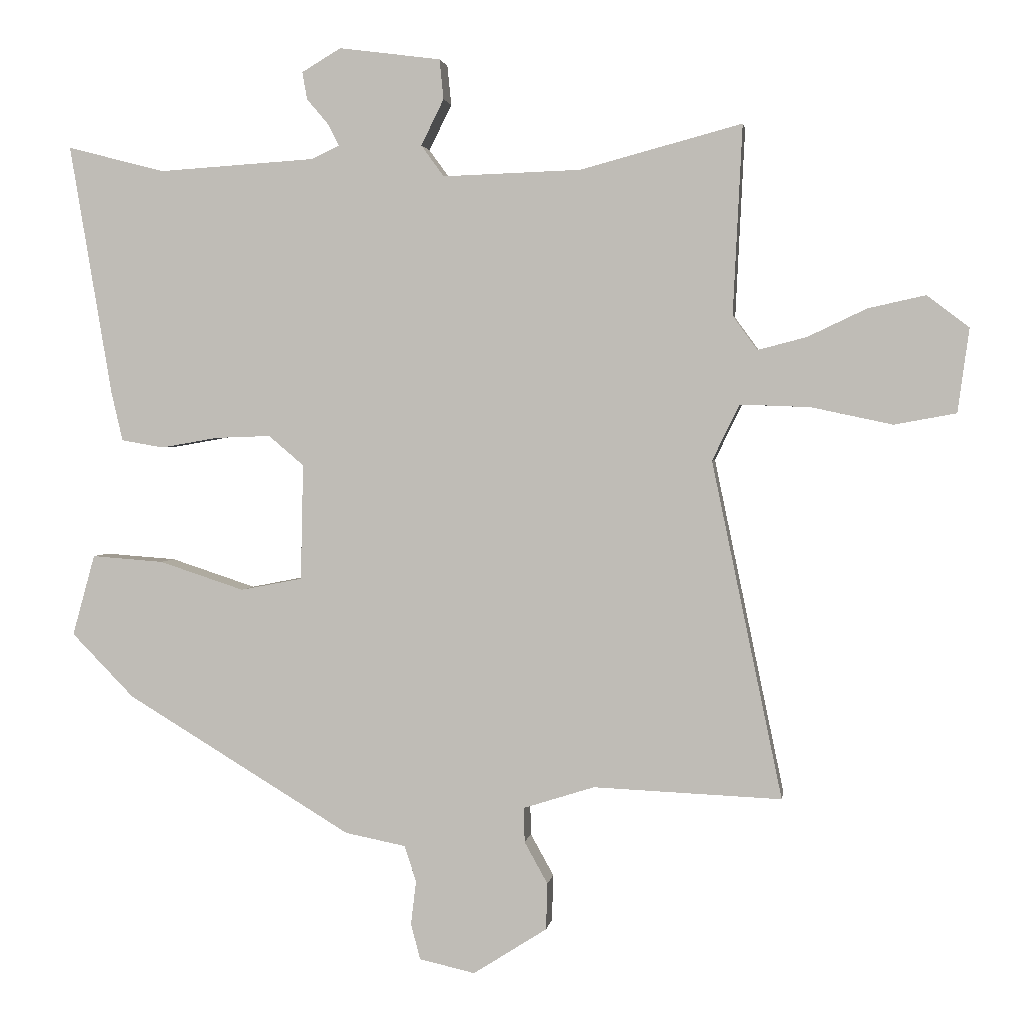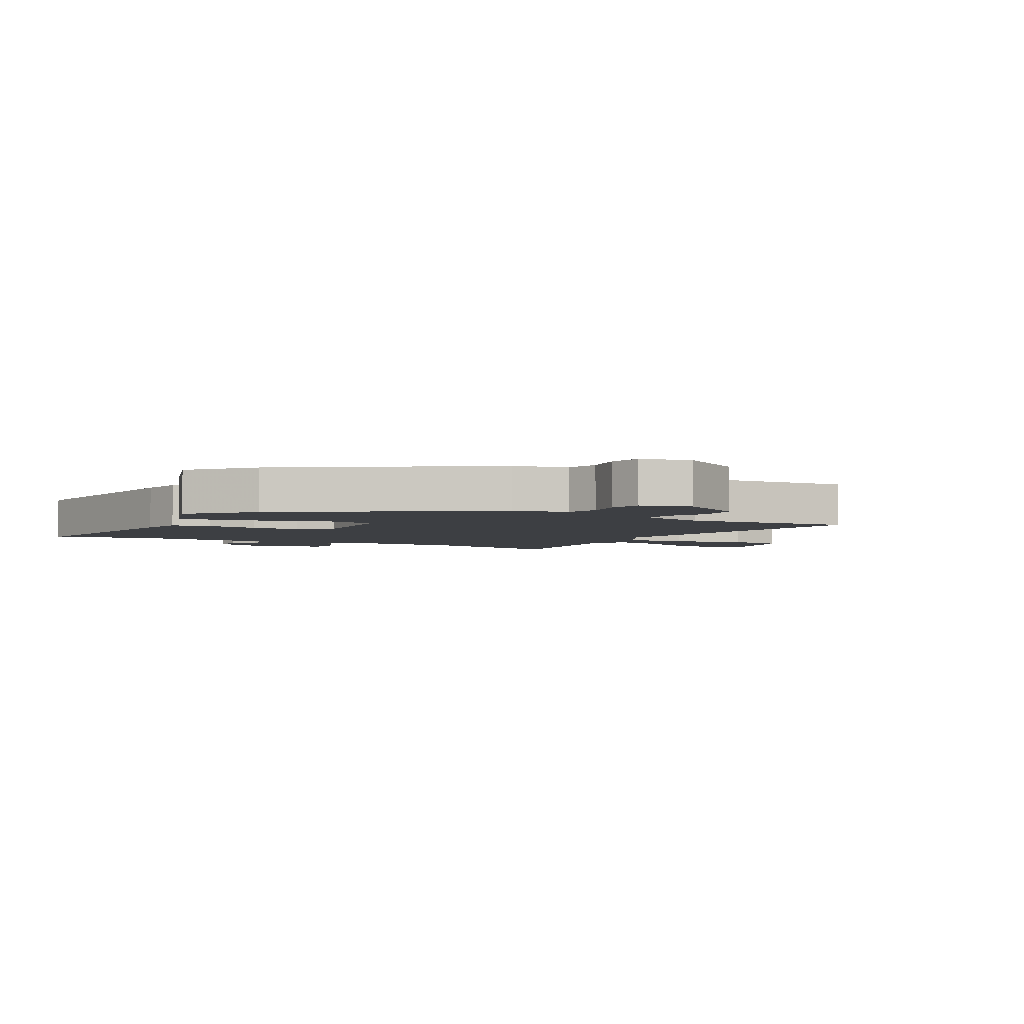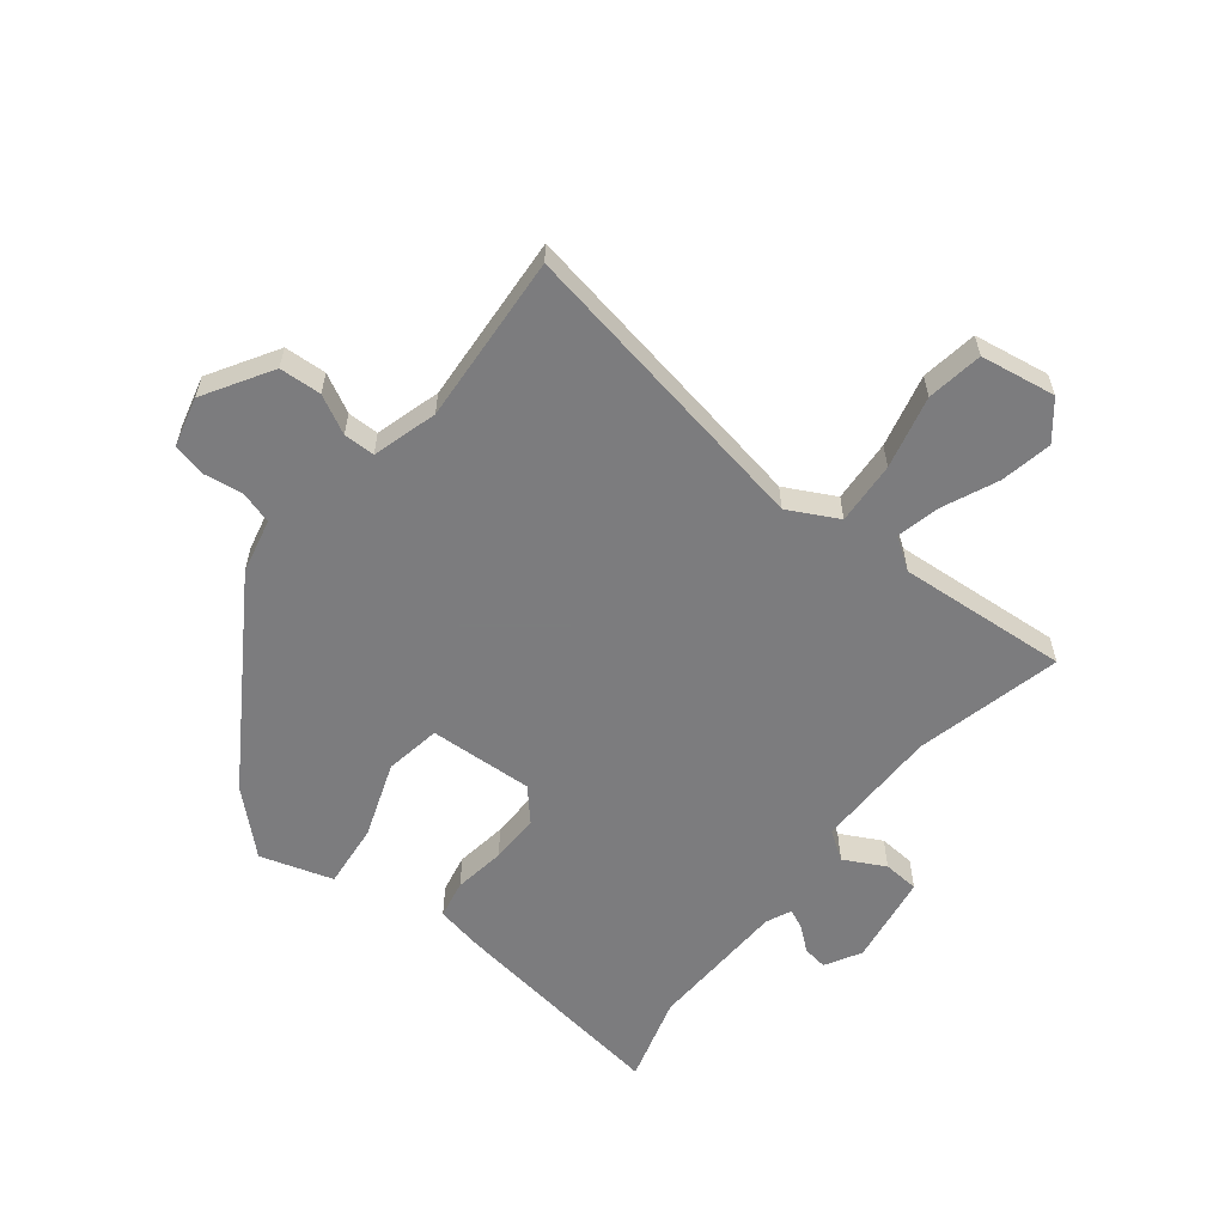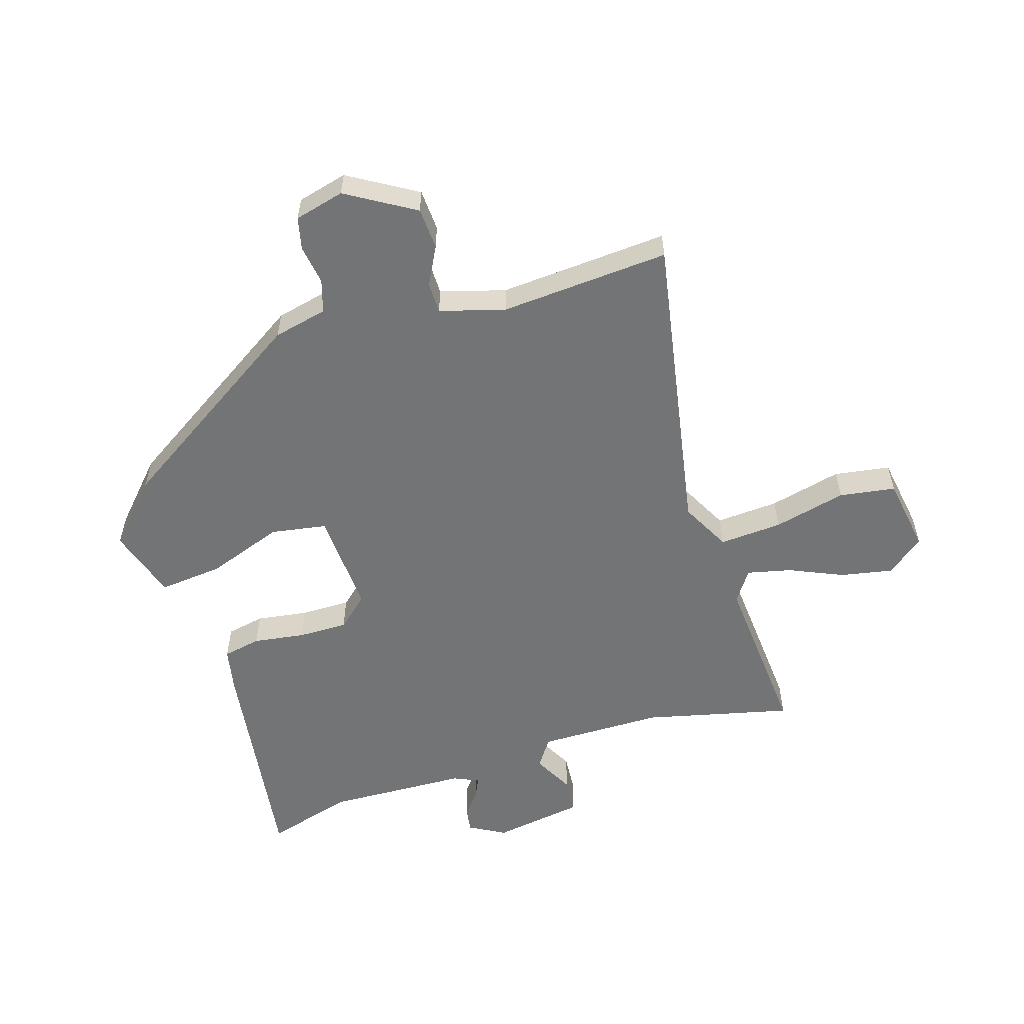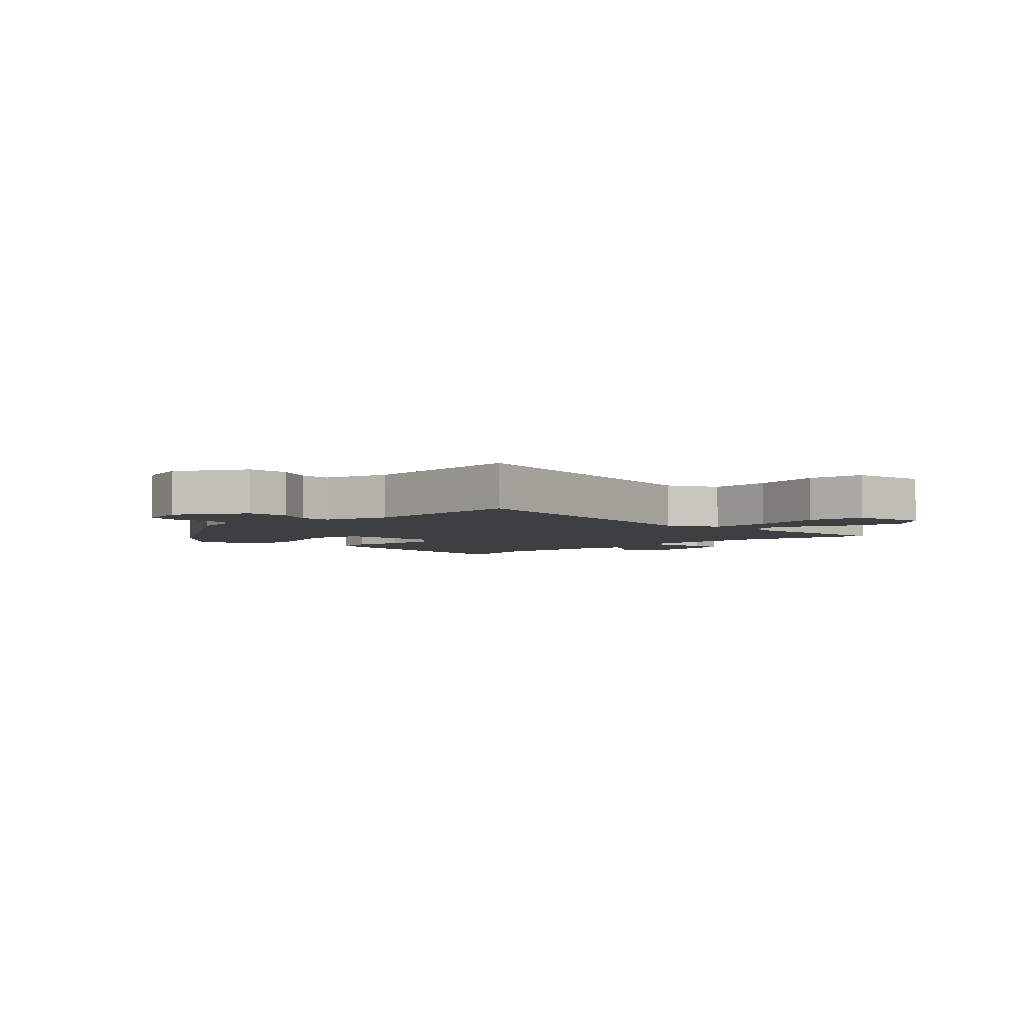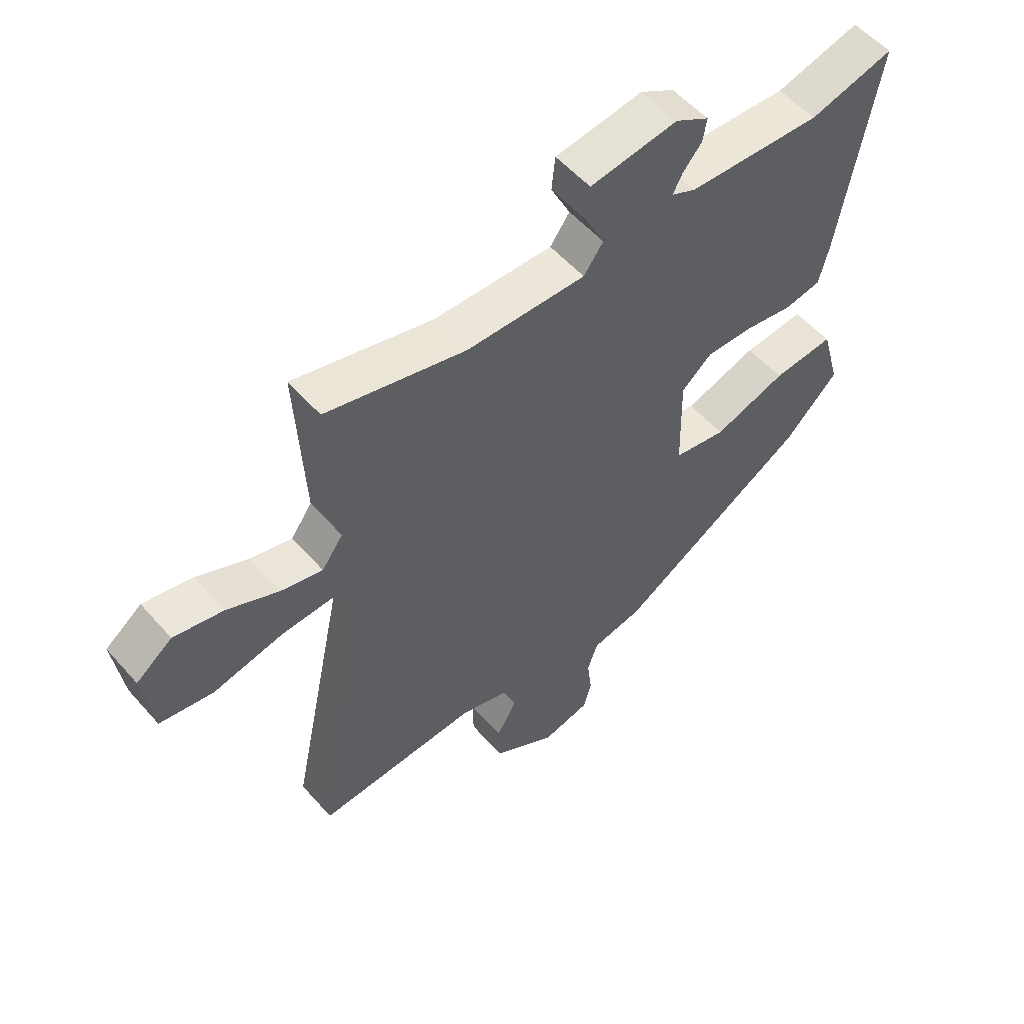
<metadata>
{"format":"obj","ext":"obj","renderer":"f3d","projection":"perspective","resolution":1024,"background":"white","views":[{"elev":2.3,"azim":-171.7,"up":"+Z"},{"elev":-3.8,"azim":153.0,"up":"+Y"},{"elev":-58.9,"azim":-126.8,"up":"+Y"},{"elev":-56.1,"azim":-161.1,"up":"+Y"},{"elev":-3.9,"azim":-134.0,"up":"+Y"},{"elev":55.0,"azim":-40.5,"up":"+Z"}]}
</metadata>
<code>
v -0.568 0.07 -0.48
v -0.462 0.07 0.027
v -0.503 0.07 0.111
v -0.608 0.07 0.107
v -0.73 0.07 0.081
v -0.823 0.07 0.098
v -0.84 0.07 0.224
v -0.777 0.07 0.272
v -0.691 0.07 0.253
v -0.602 0.07 0.211
v -0.529 0.07 0.192
v -0.492 0.07 0.243
v -0.506 0.07 0.528
v -0.263 0.07 0.463
v -0.055 0.07 0.456
v -0.021 0.07 0.503
v -0.055 0.07 0.572
v -0.049 0.07 0.632
v 0.104 0.07 0.652
v 0.163 0.07 0.617
v 0.156 0.07 0.576
v 0.123 0.07 0.537
v 0.107 0.07 0.505
v 0.149 0.07 0.485
v 0.384 0.07 0.47
v 0.531 0.07 0.508
v 0.467 0.07 0.129
v 0.45 0.07 0.056
v 0.386 0.07 0.045
v 0.3 0.07 0.06
v 0.217 0.07 0.063
v 0.164 0.07 0.018
v 0.168 0.07 -0.156
v 0.261 0.07 -0.174
v 0.389 0.07 -0.132
v 0.497 0.07 -0.124
v 0.531 0.07 -0.246
v 0.437 0.07 -0.342
v 0.098 0.07 -0.547
v 0.007 0.07 -0.565
v -0.011 0.07 -0.619
v -0.003 0.07 -0.685
v -0.017 0.07 -0.739
v -0.101 0.07 -0.758
v -0.212 0.07 -0.687
v -0.214 0.07 -0.617
v -0.179 0.07 -0.554
v -0.178 0.07 -0.502
v -0.285 0.07 -0.468
v -0.568 0 -0.48
v -0.462 0 0.027
v -0.503 0 0.111
v -0.608 0 0.107
v -0.73 0 0.081
v -0.823 0 0.098
v -0.84 0 0.224
v -0.777 0 0.272
v -0.691 0 0.253
v -0.602 0 0.211
v -0.529 0 0.192
v -0.492 0 0.243
v -0.506 0 0.528
v -0.263 0 0.463
v -0.055 0 0.456
v -0.021 0 0.503
v -0.055 0 0.572
v -0.049 0 0.632
v 0.104 0 0.652
v 0.163 0 0.617
v 0.156 0 0.576
v 0.123 0 0.537
v 0.107 0 0.505
v 0.149 0 0.485
v 0.384 0 0.47
v 0.531 0 0.508
v 0.467 0 0.129
v 0.45 0 0.056
v 0.386 0 0.045
v 0.3 0 0.06
v 0.217 0 0.063
v 0.164 0 0.018
v 0.168 0 -0.156
v 0.261 0 -0.174
v 0.389 0 -0.132
v 0.497 0 -0.124
v 0.531 0 -0.246
v 0.437 0 -0.342
v 0.098 0 -0.547
v 0.007 0 -0.565
v -0.011 0 -0.619
v -0.003 0 -0.685
v -0.017 0 -0.739
v -0.101 0 -0.758
v -0.212 0 -0.687
v -0.214 0 -0.617
v -0.179 0 -0.554
v -0.178 0 -0.502
v -0.285 0 -0.468
f 44 45 46 47
f 44 47 48
f 41 42 43 44
f 40 41 44 48
f 39 40 48
f 38 39 48 49
f 34 35 36 37
f 33 34 37 38
f 27 28 29 30
f 25 26 27 30
f 24 25 30 31
f 23 24 31 32
f 19 20 21 22
f 19 22 23
f 16 17 18 19
f 15 16 19 23
f 12 13 14
f 11 12 14 15
f 7 8 9 10
f 7 10 11
f 4 5 6 7
f 3 4 7 11
f 2 3 11 15
f 33 38 49 1
f 15 23 32 33
f 1 2 15 33
f 96 95 94 93
f 97 96 93
f 93 92 91 90
f 97 93 90 89
f 97 89 88
f 98 97 88 87
f 86 85 84 83
f 87 86 83 82
f 79 78 77 76
f 79 76 75 74
f 80 79 74 73
f 81 80 73 72
f 71 70 69 68
f 72 71 68
f 68 67 66 65
f 72 68 65 64
f 63 62 61
f 64 63 61 60
f 59 58 57 56
f 60 59 56
f 56 55 54 53
f 60 56 53 52
f 64 60 52 51
f 50 98 87 82
f 82 81 72 64
f 82 64 51 50
f 1 50 51 2
f 2 51 52 3
f 3 52 53 4
f 4 53 54 5
f 5 54 55 6
f 6 55 56 7
f 7 56 57 8
f 8 57 58 9
f 9 58 59 10
f 10 59 60 11
f 11 60 61 12
f 12 61 62 13
f 13 62 63 14
f 14 63 64 15
f 15 64 65 16
f 16 65 66 17
f 17 66 67 18
f 18 67 68 19
f 19 68 69 20
f 20 69 70 21
f 21 70 71 22
f 22 71 72 23
f 23 72 73 24
f 24 73 74 25
f 25 74 75 26
f 26 75 76 27
f 27 76 77 28
f 28 77 78 29
f 29 78 79 30
f 30 79 80 31
f 31 80 81 32
f 32 81 82 33
f 33 82 83 34
f 34 83 84 35
f 35 84 85 36
f 36 85 86 37
f 37 86 87 38
f 38 87 88 39
f 39 88 89 40
f 40 89 90 41
f 41 90 91 42
f 42 91 92 43
f 43 92 93 44
f 44 93 94 45
f 45 94 95 46
f 46 95 96 47
f 47 96 97 48
f 48 97 98 49
f 49 98 50 1

</code>
